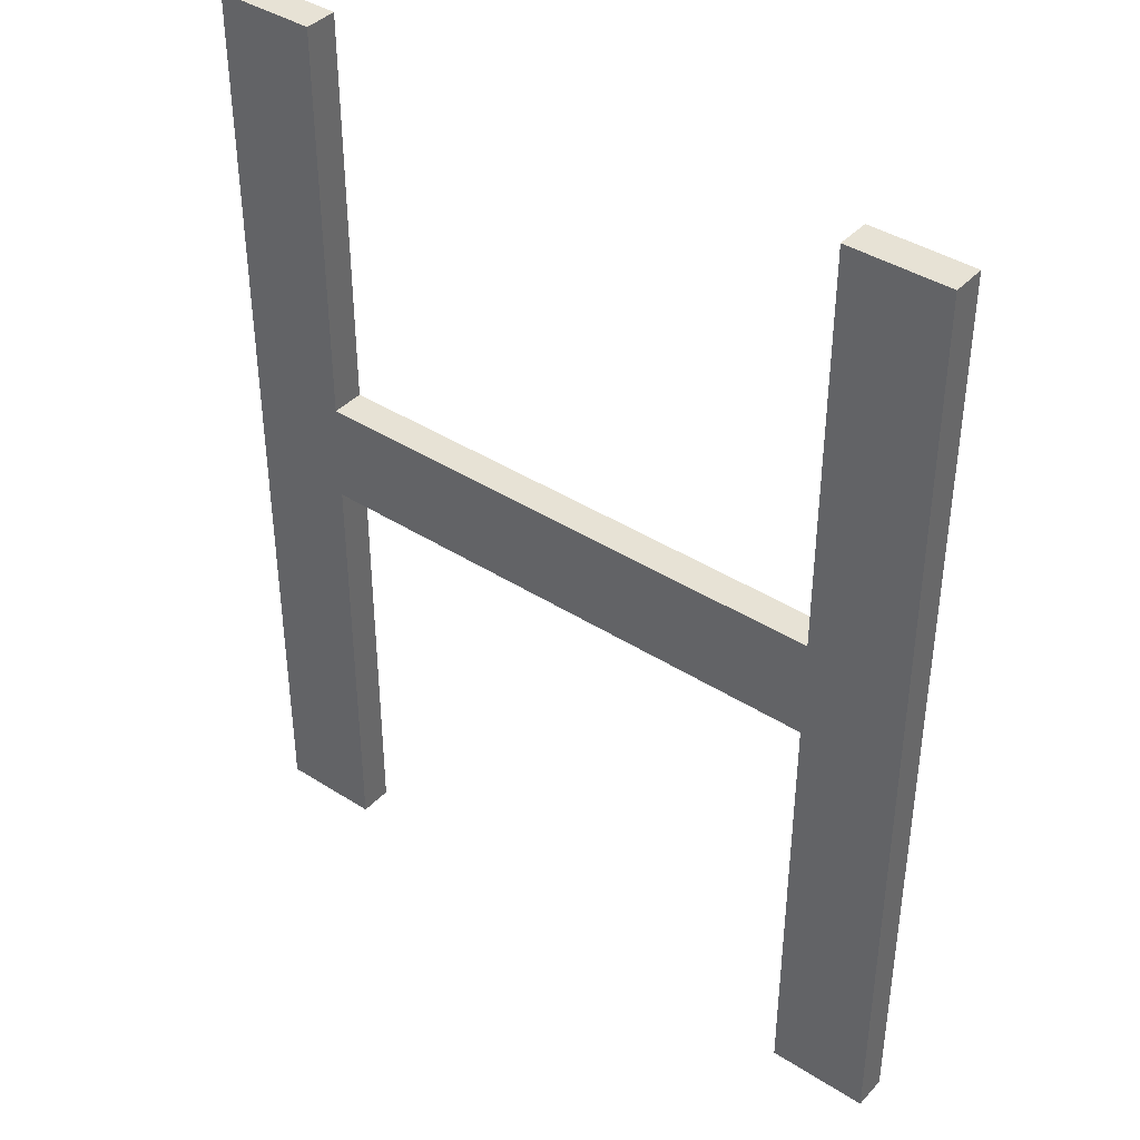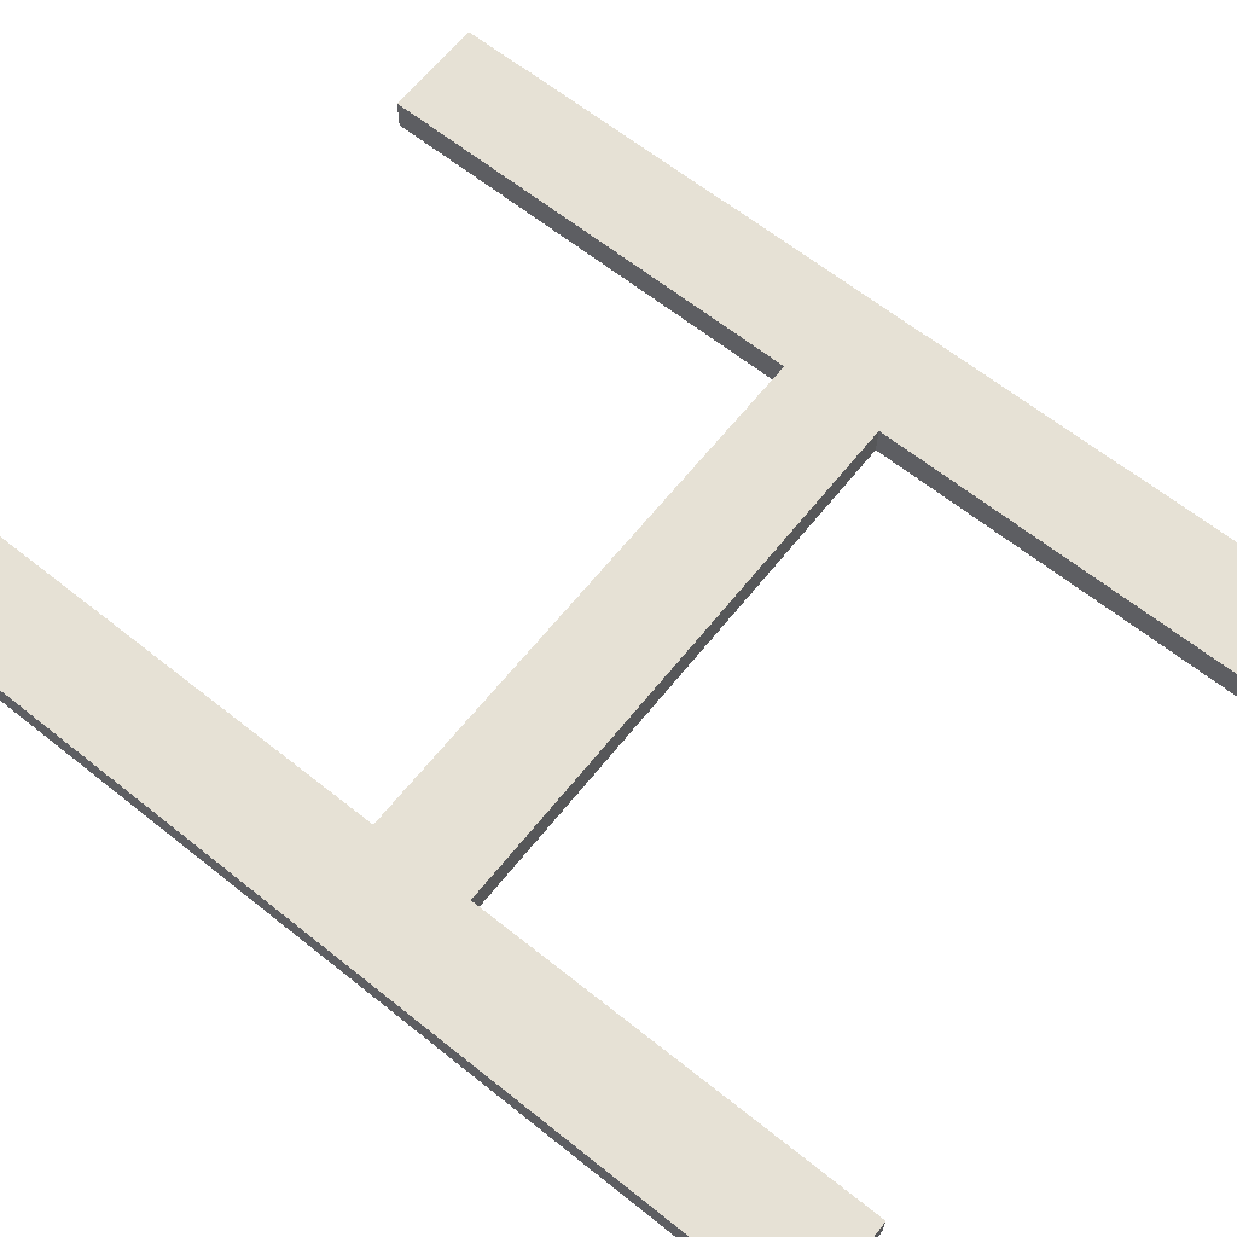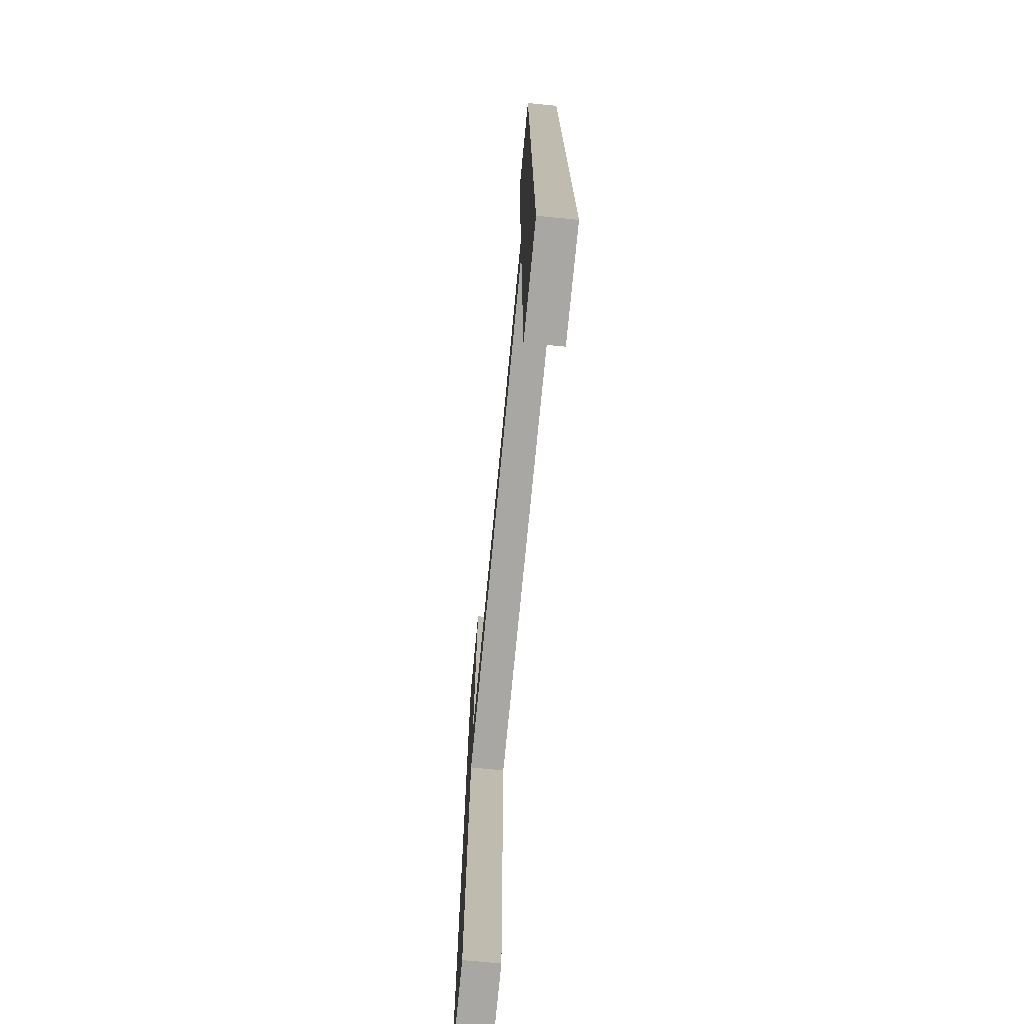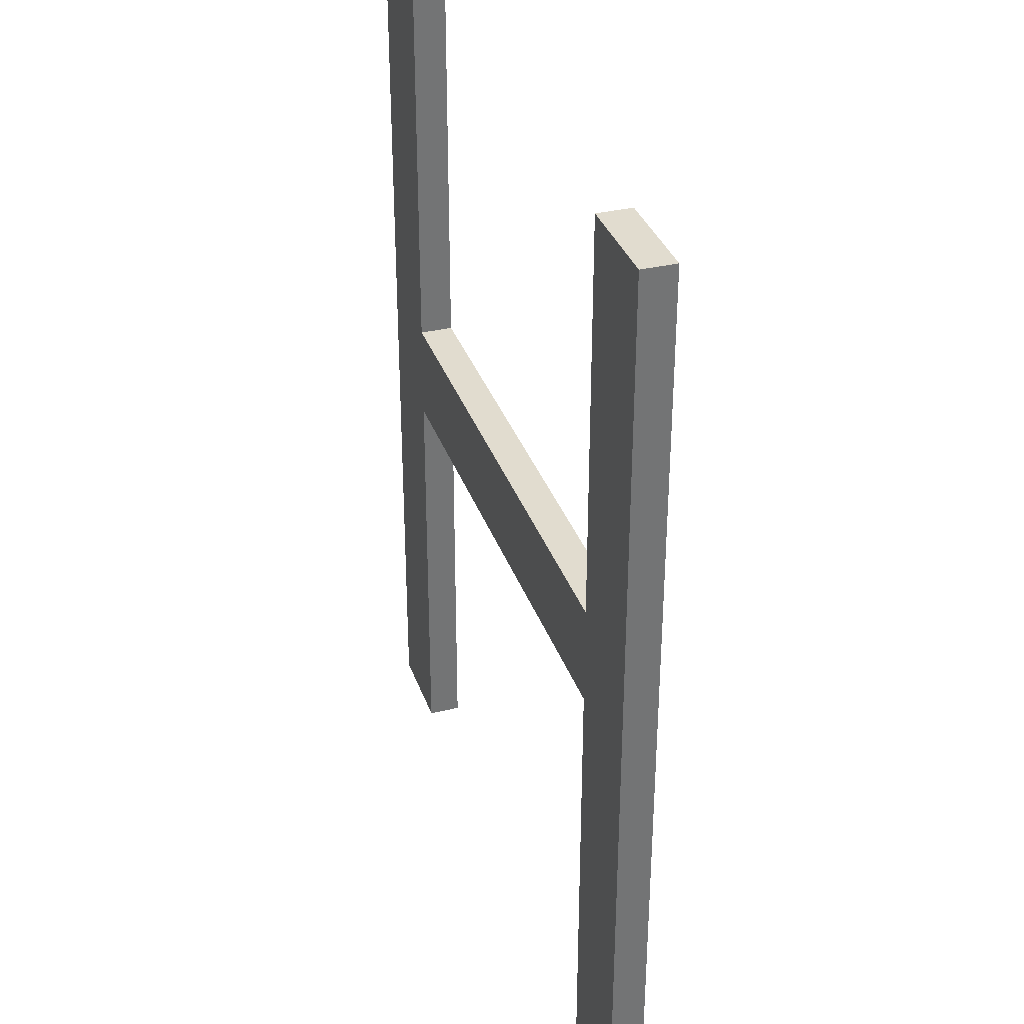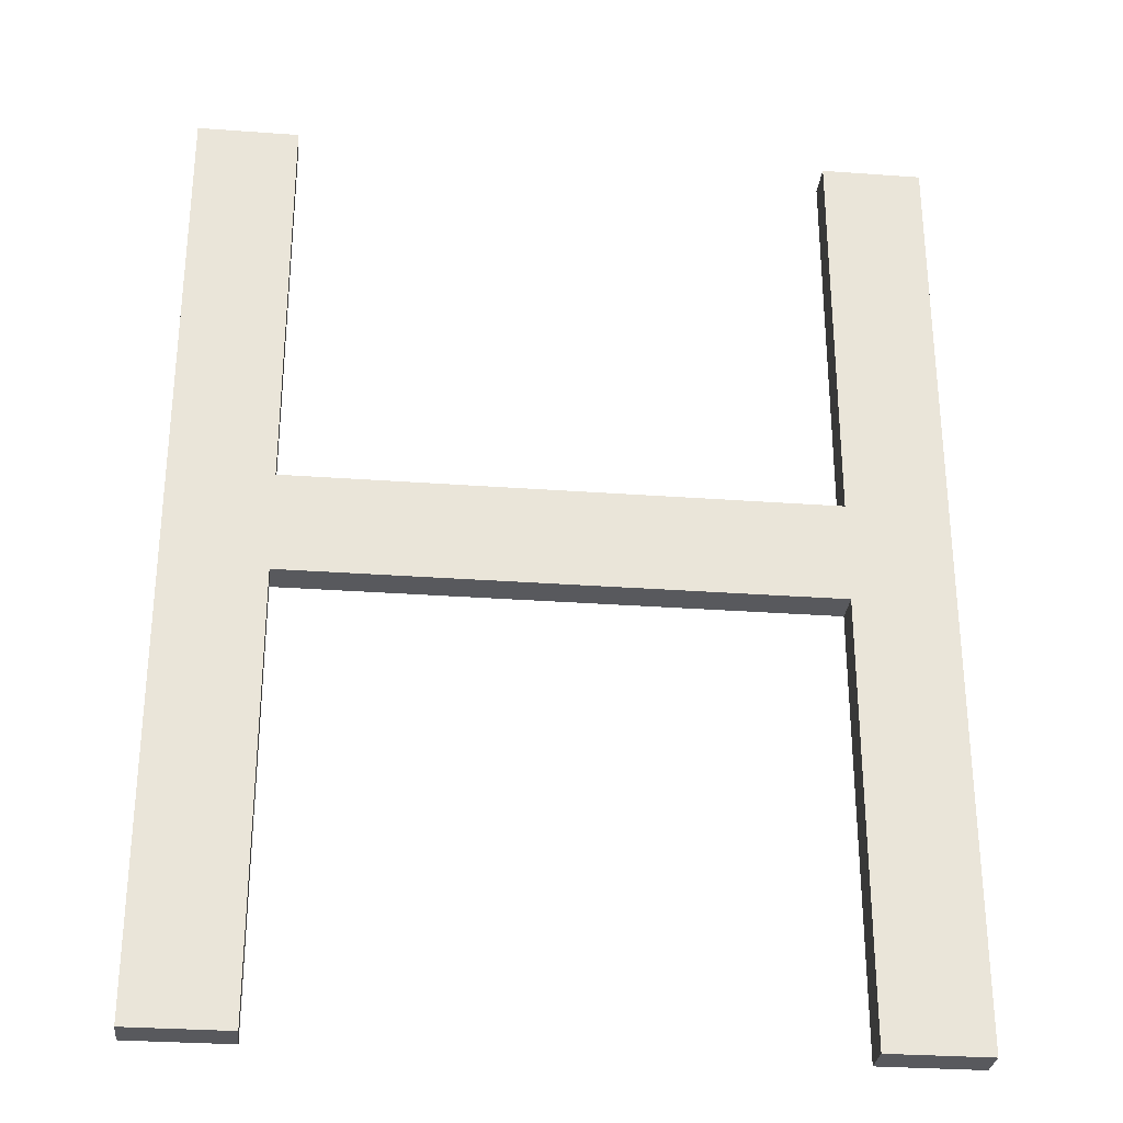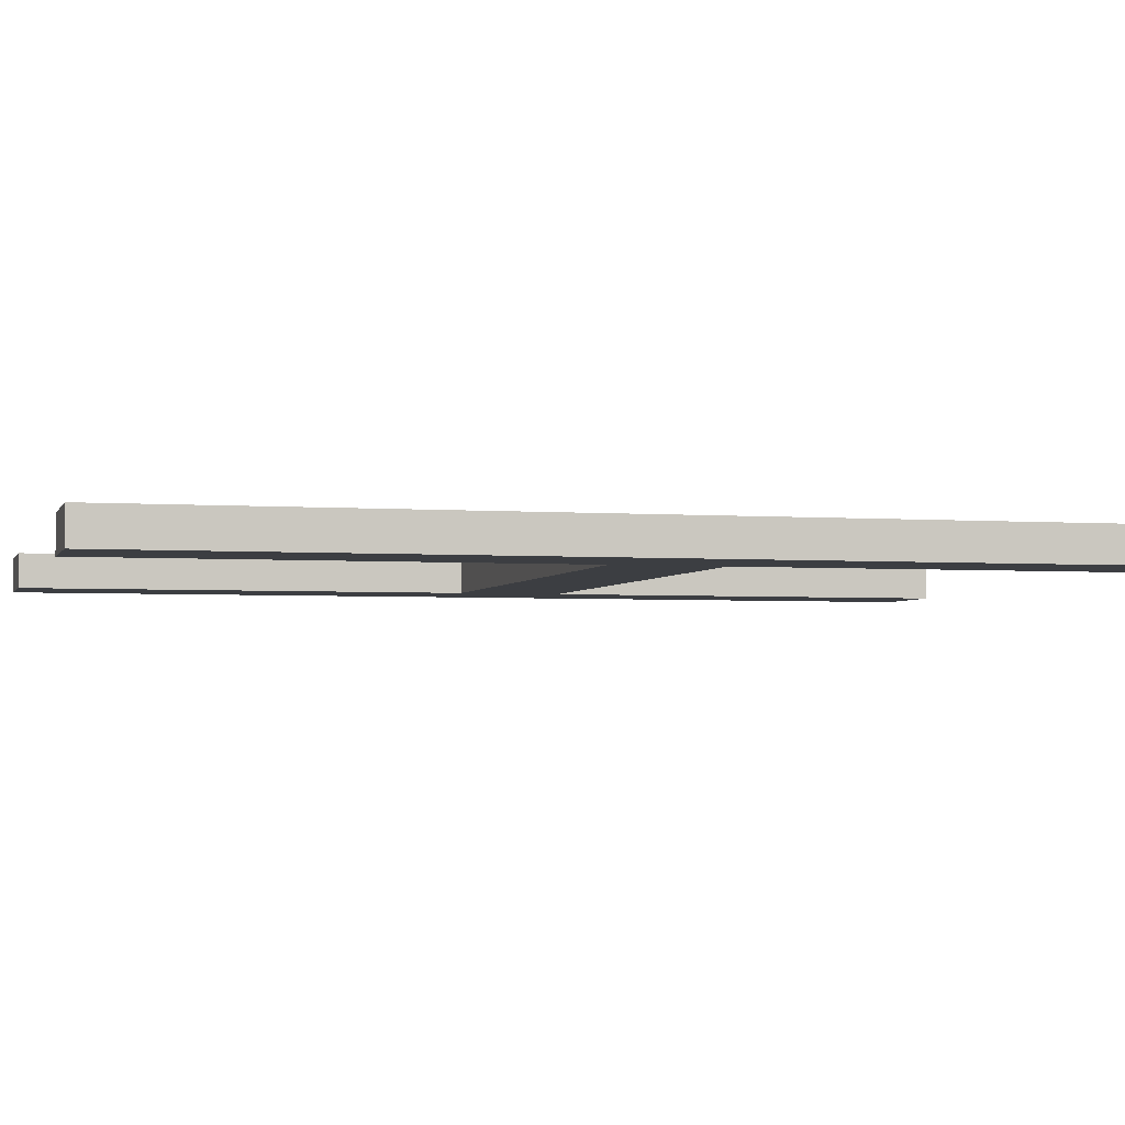
<metadata>
{"format":"obj","ext":"obj","renderer":"f3d","projection":"perspective","resolution":1024,"background":"white","views":[{"elev":40.3,"azim":38.2,"up":"+Y"},{"elev":64.7,"azim":128.7,"up":"+Z"},{"elev":-74.5,"azim":84.5,"up":"+Y"},{"elev":34.3,"azim":-108.0,"up":"+Y"},{"elev":-29.8,"azim":-6.1,"up":"+Y"},{"elev":-3.2,"azim":75.0,"up":"+Z"}]}
</metadata>
<code>
g default
v -0.6 -0 -0
v -0.6 1.3 -0
v -2.2 1.3 -0
v -2.2 -0 -0
v -2.5 -0 -0
v -2.5 2.8 -0
v -2.2 2.8 -0
v -2.2 1.6 -0
v -0.6 1.6 -0
v -0.6 2.8 -0
v -0.3 2.8 -0
v -0.3 -0 -0
v -2.5 1.4 -0
v -0.3 1.4 -0
v -1.4 1.3 -0
v -1.4 1.4 -0
v -1.4 1.6 -0
v -2.5 2.8 -0.1
v -2.2 2.8 -0.1
v -2.2 1.6 -0.1
v -2.2 1.3 -0.1
v -2.2 -0 -0.1
v -2.5 -0 -0.1
v -0.6 1.3 -0.1
v -1.4 1.4 -0.1
v -0.3 1.4 -0.1
v -0.6 1.6 -0.1
v -0.6 2.8 -0.1
v -0.3 2.8 -0.1
v -1.4 1.6 -0.1
v -2.5 1.4 -0.1
v -1.4 1.3 -0.1
v -0.3 -0 -0.1
v -0.6 -0 -0.1
f 18 19 20
f 21 22 23
f 24 25 26
f 27 28 29
f 20 30 25
f 20 25 31
f 20 31 18
f 25 32 21
f 31 25 21
f 23 31 21
f 24 32 25
f 33 34 24
f 24 26 33
f 25 30 27
f 26 25 27
f 29 26 27
f 6 8 7
f 3 5 4
f 2 14 16
f 9 11 10
f 8 16 17
f 8 13 16
f 8 6 13
f 16 3 15
f 13 3 16
f 5 3 13
f 2 16 15
f 12 2 1
f 2 12 14
f 16 9 17
f 14 9 16
f 11 9 14
f 6 7 19 18
f 7 8 20 19
f 3 4 22 21
f 4 5 23 22
f 9 10 28 27
f 10 11 29 28
f 8 17 30 20
f 13 6 18 31
f 15 3 21 32
f 5 13 31 23
f 2 15 32 24
f 12 1 34 33
f 1 2 24 34
f 14 12 33 26
f 17 9 27 30
f 11 14 26 29

</code>
